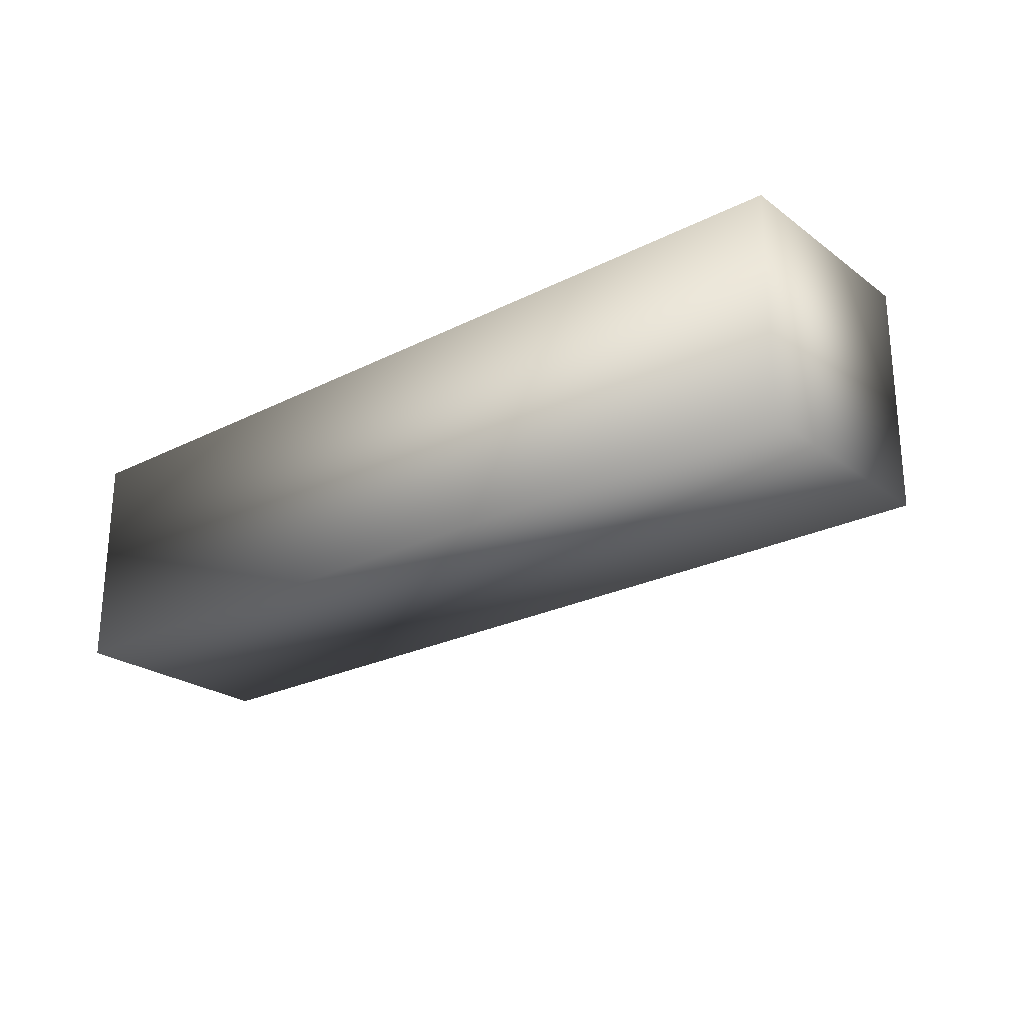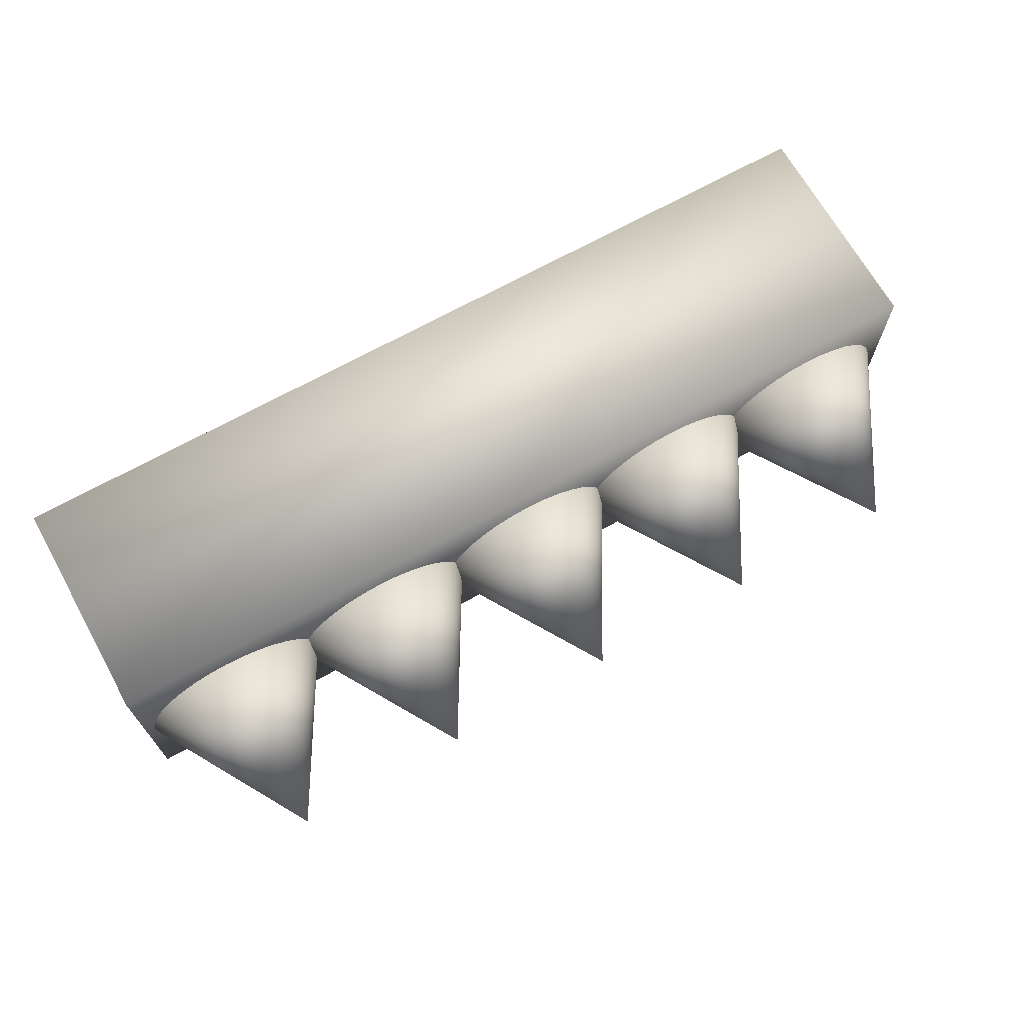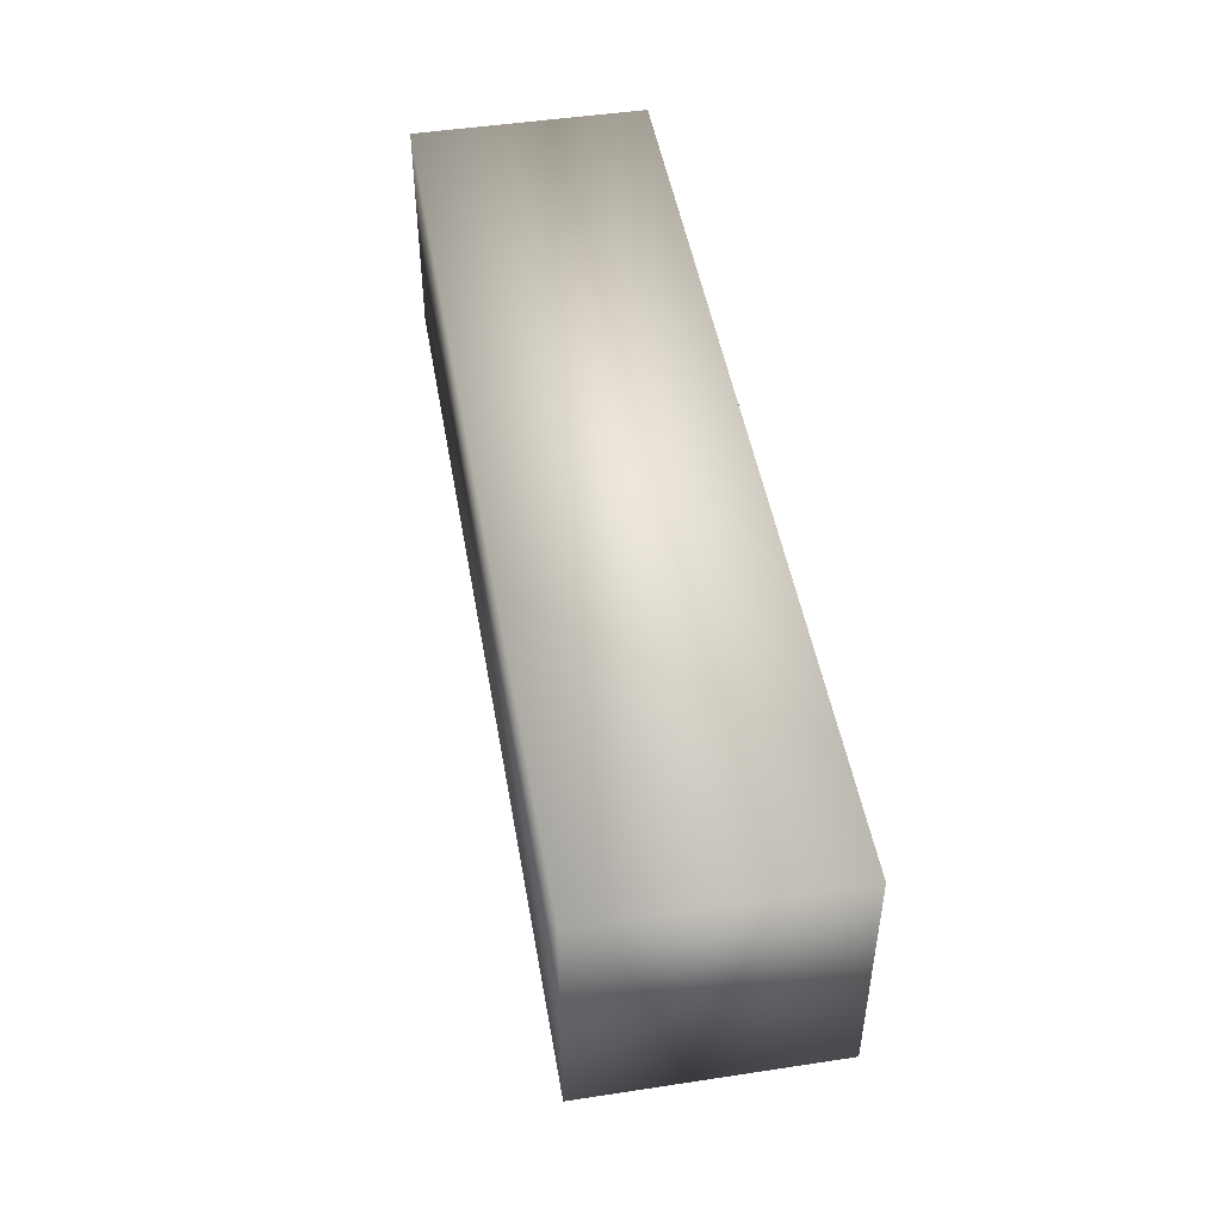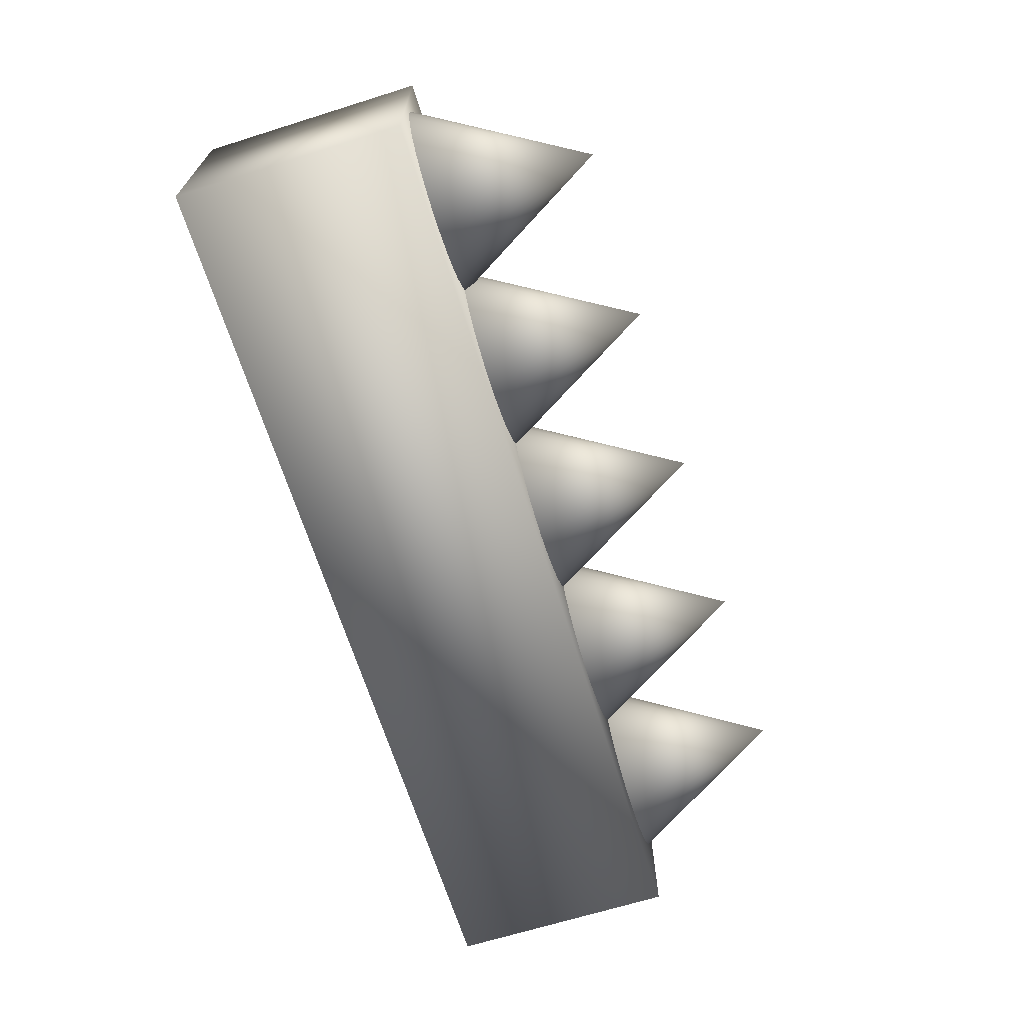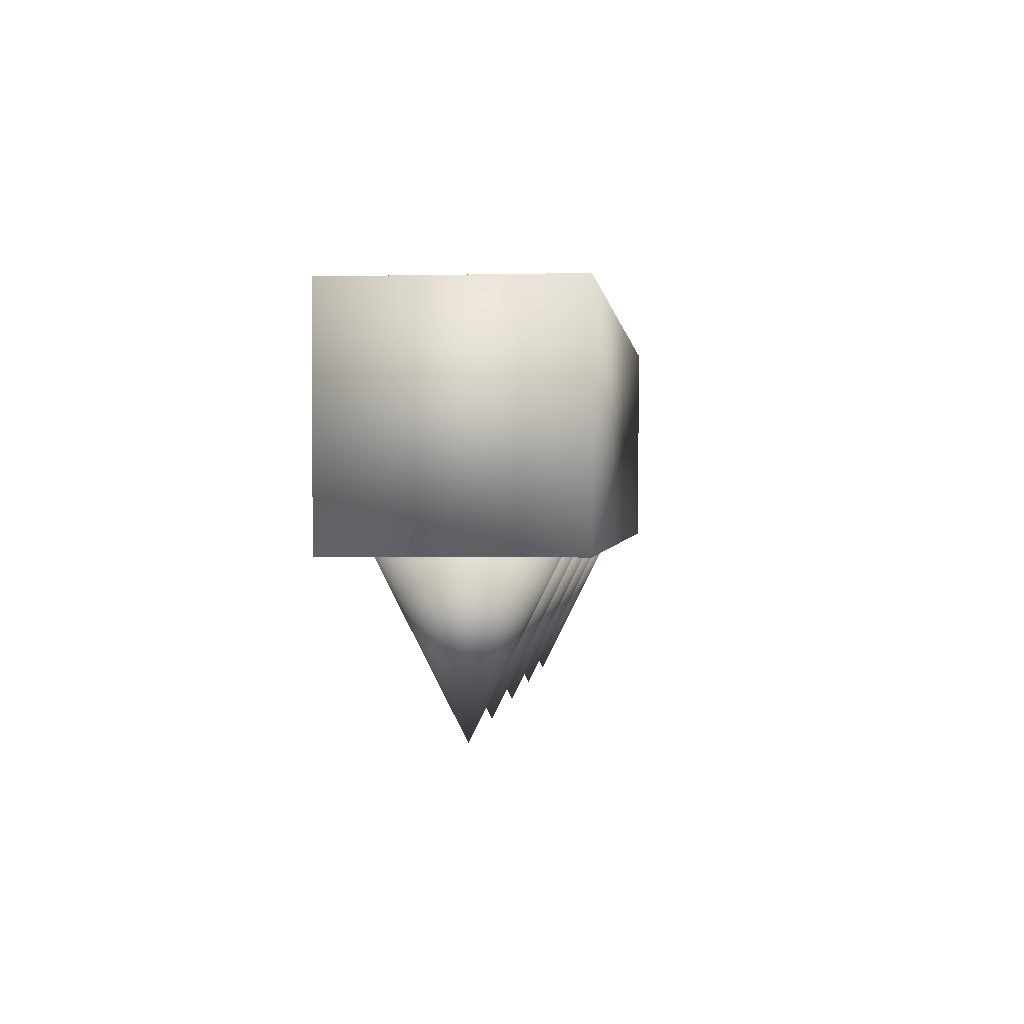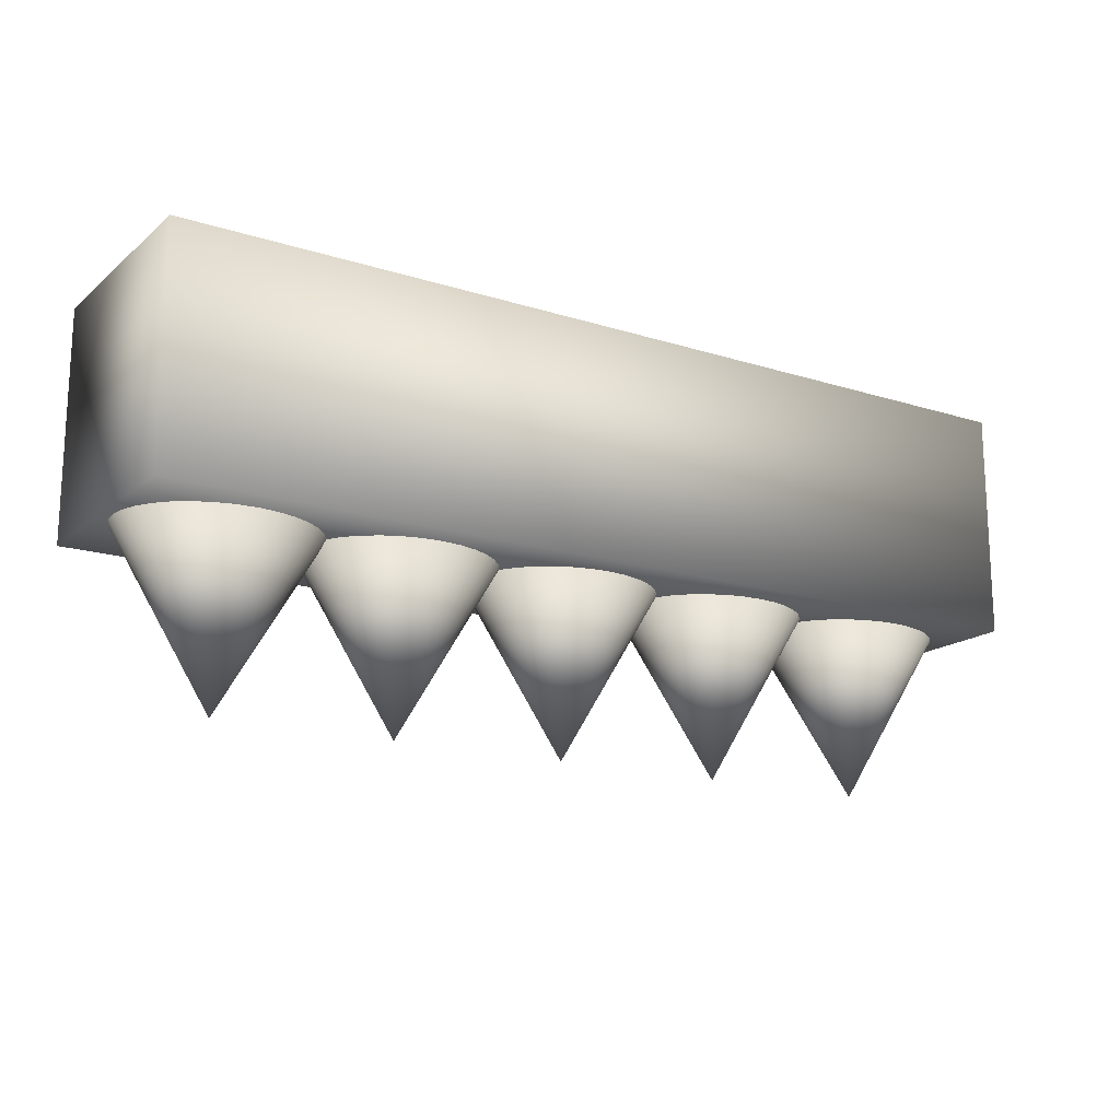
<metadata>
{"format":"obj","ext":"obj","renderer":"f3d","projection":"perspective","resolution":1024,"background":"white","views":[{"elev":-24.3,"azim":-140.2,"up":"+Z"},{"elev":68.7,"azim":-29.2,"up":"+Z"},{"elev":47.8,"azim":-99.7,"up":"+Y"},{"elev":-67.3,"azim":-72.6,"up":"+Z"},{"elev":0.6,"azim":96.2,"up":"+Y"},{"elev":-16.7,"azim":-32.5,"up":"+Y"}]}
</metadata>
<code>
o 円錐.004
v -1.542 -0.4375 -0.3924
v -1.631 -0.4375 -0.3849
v -1.716 -0.4375 -0.3625
v -1.795 -0.4375 -0.3263
v -1.864 -0.4375 -0.2775
v -1.92 -0.4375 -0.218
v -1.963 -0.4375 -0.1502
v -1.988 -0.4375 -0.07655
v -1.997 -0.4375 0
v -1.988 -0.4375 0.07655
v -1.963 -0.4375 0.1502
v -1.92 -0.4375 0.218
v -1.864 -0.4375 0.2775
v -1.795 -0.4375 0.3263
v -1.716 -0.4375 0.3625
v -1.631 -0.4375 0.3849
v -1.542 -0.4375 0.3924
v -1.453 -0.4375 0.3849
v -1.368 -0.4375 0.3625
v -1.289 -0.4375 0.3263
v -1.22 -0.4375 0.2775
v -1.163 -0.4375 0.218
v -1.121 -0.4375 0.1502
v -1.095 -0.4375 0.07655
v -1.086 -0.4375 0
v -1.095 -0.4375 -0.07655
v -1.121 -0.4375 -0.1502
v -1.163 -0.4375 -0.218
v -1.22 -0.4375 -0.2775
v -1.289 -0.4375 -0.3263
v -1.368 -0.4375 -0.3625
v -1.453 -0.4375 -0.3849
v -1.542 -1.222 0
v -2 -0.5 -0.5
v -2 0.5 -0.5
v -2 -0.5 0.5
v -2 0.5 0.5
v 2 -0.5 -0.5
v 2 0.5 -0.5
v 2 -0.5 0.5
v 2 0.5 0.5
v 1.534 -0.4375 -0.3924
v 1.445 -0.4375 -0.3849
v 1.359 -0.4375 -0.3625
v 1.281 -0.4375 -0.3263
v 1.212 -0.4375 -0.2775
v 1.155 -0.4375 -0.218
v 1.113 -0.4375 -0.1502
v 1.087 -0.4375 -0.07655
v 1.078 -0.4375 0
v 1.087 -0.4375 0.07655
v 1.113 -0.4375 0.1502
v 1.155 -0.4375 0.218
v 1.212 -0.4375 0.2775
v 1.281 -0.4375 0.3263
v 1.359 -0.4375 0.3625
v 1.445 -0.4375 0.3849
v 1.534 -0.4375 0.3924
v 1.623 -0.4375 0.3849
v 1.708 -0.4375 0.3625
v 1.787 -0.4375 0.3263
v 1.856 -0.4375 0.2775
v 1.912 -0.4375 0.218
v 1.954 -0.4375 0.1502
v 1.98 -0.4375 0.07655
v 1.989 -0.4375 0
v 1.98 -0.4375 -0.07655
v 1.954 -0.4375 -0.1502
v 1.912 -0.4375 -0.218
v 1.856 -0.4375 -0.2775
v 1.787 -0.4375 -0.3263
v 1.708 -0.4375 -0.3625
v 1.623 -0.4375 -0.3849
v 1.534 -1.222 0
v 0.7728 -0.4375 -0.3924
v 0.6839 -0.4375 -0.3849
v 0.5985 -0.4375 -0.3625
v 0.5198 -0.4375 -0.3263
v 0.4508 -0.4375 -0.2775
v 0.3941 -0.4375 -0.218
v 0.352 -0.4375 -0.1502
v 0.3261 -0.4375 -0.07655
v 0.3174 -0.4375 0
v 0.3261 -0.4375 0.07655
v 0.352 -0.4375 0.1502
v 0.3941 -0.4375 0.218
v 0.4508 -0.4375 0.2775
v 0.5198 -0.4375 0.3263
v 0.5985 -0.4375 0.3625
v 0.6839 -0.4375 0.3849
v 0.7728 -0.4375 0.3924
v 0.8616 -0.4375 0.3849
v 0.9471 -0.4375 0.3625
v 1.026 -0.4375 0.3263
v 1.095 -0.4375 0.2775
v 1.151 -0.4375 0.218
v 1.194 -0.4375 0.1502
v 1.219 -0.4375 0.07655
v 1.228 -0.4375 0
v 1.219 -0.4375 -0.07655
v 1.194 -0.4375 -0.1502
v 1.151 -0.4375 -0.218
v 1.095 -0.4375 -0.2775
v 1.026 -0.4375 -0.3263
v 0.9471 -0.4375 -0.3625
v 0.8616 -0.4375 -0.3849
v 0.7728 -1.222 0
v 0.004187 -0.4375 -0.3924
v -0.08466 -0.4375 -0.3849
v -0.1701 -0.4375 -0.3625
v -0.2488 -0.4375 -0.3263
v -0.3178 -0.4375 -0.2775
v -0.3745 -0.4375 -0.218
v -0.4166 -0.4375 -0.1502
v -0.4425 -0.4375 -0.07655
v -0.4512 -0.4375 0
v -0.4425 -0.4375 0.07655
v -0.4166 -0.4375 0.1502
v -0.3745 -0.4375 0.218
v -0.3178 -0.4375 0.2775
v -0.2488 -0.4375 0.3263
v -0.1701 -0.4375 0.3625
v -0.08466 -0.4375 0.3849
v 0.004187 -0.4375 0.3924
v 0.09303 -0.4375 0.3849
v 0.1785 -0.4375 0.3625
v 0.2572 -0.4375 0.3263
v 0.3262 -0.4375 0.2775
v 0.3828 -0.4375 0.218
v 0.4249 -0.4375 0.1502
v 0.4508 -0.4375 0.07655
v 0.4596 -0.4375 0
v 0.4508 -0.4375 -0.07655
v 0.4249 -0.4375 -0.1502
v 0.3828 -0.4375 -0.218
v 0.3262 -0.4375 -0.2775
v 0.2572 -0.4375 -0.3263
v 0.1785 -0.4375 -0.3625
v 0.09303 -0.4375 -0.3849
v 0.004187 -1.222 0
v -0.769 -0.4375 -0.3924
v -0.8578 -0.4375 -0.3849
v -0.9433 -0.4375 -0.3625
v -1.022 -0.4375 -0.3263
v -1.091 -0.4375 -0.2775
v -1.148 -0.4375 -0.218
v -1.19 -0.4375 -0.1502
v -1.216 -0.4375 -0.07655
v -1.224 -0.4375 0
v -1.216 -0.4375 0.07655
v -1.19 -0.4375 0.1502
v -1.148 -0.4375 0.218
v -1.091 -0.4375 0.2775
v -1.022 -0.4375 0.3263
v -0.9433 -0.4375 0.3625
v -0.8578 -0.4375 0.3849
v -0.769 -0.4375 0.3924
v -0.6802 -0.4375 0.3849
v -0.5947 -0.4375 0.3625
v -0.516 -0.4375 0.3263
v -0.447 -0.4375 0.2775
v -0.3903 -0.4375 0.218
v -0.3483 -0.4375 0.1502
v -0.3223 -0.4375 0.07655
v -0.3136 -0.4375 0
v -0.3223 -0.4375 -0.07655
v -0.3483 -0.4375 -0.1502
v -0.3903 -0.4375 -0.218
v -0.447 -0.4375 -0.2775
v -0.516 -0.4375 -0.3263
v -0.5947 -0.4375 -0.3625
v -0.6802 -0.4375 -0.3849
v -0.769 -1.222 0
f 1 33 2
f 2 33 3
f 3 33 4
f 4 33 5
f 5 33 6
f 6 33 7
f 7 33 8
f 8 33 9
f 9 33 10
f 10 33 11
f 11 33 12
f 12 33 13
f 13 33 14
f 14 33 15
f 15 33 16
f 16 33 17
f 17 33 18
f 18 33 19
f 19 33 20
f 20 33 21
f 21 33 22
f 22 33 23
f 23 33 24
f 24 33 25
f 25 33 26
f 26 33 27
f 27 33 28
f 28 33 29
f 29 33 30
f 30 33 31
f 16 24 32
f 31 33 32
f 32 33 1
f 38 36 34
f 36 41 37
f 40 39 41
f 35 41 39
f 34 37 35
f 38 35 39
f 38 40 36
f 36 40 41
f 40 38 39
f 35 37 41
f 34 36 37
f 38 34 35
f 42 74 43
f 43 74 44
f 44 74 45
f 45 74 46
f 46 74 47
f 47 74 48
f 48 74 49
f 49 74 50
f 50 74 51
f 51 74 52
f 52 74 53
f 53 74 54
f 54 74 55
f 55 74 56
f 56 74 57
f 57 74 58
f 58 74 59
f 59 74 60
f 60 74 61
f 61 74 62
f 62 74 63
f 63 74 64
f 64 74 65
f 65 74 66
f 66 74 67
f 67 74 68
f 68 74 69
f 69 74 70
f 70 74 71
f 71 74 72
f 69 73 57
f 72 74 73
f 73 74 42
f 75 107 76
f 76 107 77
f 77 107 78
f 78 107 79
f 79 107 80
f 80 107 81
f 81 107 82
f 82 107 83
f 83 107 84
f 84 107 85
f 85 107 86
f 86 107 87
f 87 107 88
f 88 107 89
f 89 107 90
f 90 107 91
f 91 107 92
f 92 107 93
f 93 107 94
f 94 107 95
f 95 107 96
f 96 107 97
f 97 107 98
f 98 107 99
f 99 107 100
f 100 107 101
f 101 107 102
f 102 107 103
f 103 107 104
f 104 107 105
f 102 106 90
f 105 107 106
f 106 107 75
f 108 140 109
f 109 140 110
f 110 140 111
f 111 140 112
f 112 140 113
f 113 140 114
f 114 140 115
f 115 140 116
f 116 140 117
f 117 140 118
f 118 140 119
f 119 140 120
f 120 140 121
f 121 140 122
f 122 140 123
f 123 140 124
f 124 140 125
f 125 140 126
f 126 140 127
f 127 140 128
f 128 140 129
f 129 140 130
f 130 140 131
f 131 140 132
f 132 140 133
f 133 140 134
f 134 140 135
f 135 140 136
f 136 140 137
f 137 140 138
f 123 131 139
f 138 140 139
f 139 140 108
f 141 173 142
f 142 173 143
f 143 173 144
f 144 173 145
f 145 173 146
f 146 173 147
f 147 173 148
f 148 173 149
f 149 173 150
f 150 173 151
f 151 173 152
f 152 173 153
f 153 173 154
f 154 173 155
f 155 173 156
f 156 173 157
f 157 173 158
f 158 173 159
f 159 173 160
f 160 173 161
f 161 173 162
f 162 173 163
f 163 173 164
f 164 173 165
f 165 173 166
f 166 173 167
f 167 173 168
f 168 173 169
f 169 173 170
f 170 173 171
f 156 164 172
f 171 173 172
f 172 173 141
f 32 1 2
f 2 3 4
f 4 5 6
f 6 7 8
f 8 9 10
f 10 11 12
f 12 13 14
f 14 15 16
f 16 17 18
f 18 19 20
f 20 21 22
f 22 23 24
f 24 25 26
f 26 27 28
f 28 29 30
f 30 31 32
f 32 2 8
f 2 4 8
f 4 6 8
f 8 10 16
f 10 12 16
f 12 14 16
f 16 18 24
f 18 20 24
f 20 22 24
f 24 26 32
f 26 28 32
f 28 30 32
f 32 8 16
f 73 42 43
f 43 44 73
f 44 45 73
f 45 46 47
f 47 48 49
f 49 50 53
f 50 51 53
f 51 52 53
f 53 54 57
f 54 55 57
f 55 56 57
f 57 58 59
f 59 60 57
f 60 61 57
f 61 62 63
f 63 64 65
f 65 66 69
f 66 67 69
f 67 68 69
f 69 70 73
f 70 71 73
f 71 72 73
f 45 47 73
f 47 49 73
f 61 63 57
f 63 65 57
f 49 53 73
f 53 57 73
f 65 69 57
f 106 75 76
f 76 77 106
f 77 78 106
f 78 79 80
f 80 81 82
f 82 83 86
f 83 84 86
f 84 85 86
f 86 87 90
f 87 88 90
f 88 89 90
f 90 91 92
f 92 93 90
f 93 94 90
f 94 95 96
f 96 97 98
f 98 99 102
f 99 100 102
f 100 101 102
f 102 103 106
f 103 104 106
f 104 105 106
f 78 80 106
f 80 82 106
f 94 96 90
f 96 98 90
f 82 86 106
f 86 90 106
f 98 102 90
f 139 108 109
f 109 110 111
f 111 112 113
f 113 114 115
f 115 116 117
f 117 118 119
f 119 120 121
f 121 122 119
f 122 123 119
f 123 124 125
f 125 126 127
f 127 128 129
f 129 130 127
f 130 131 127
f 131 132 133
f 133 134 135
f 135 136 139
f 136 137 139
f 137 138 139
f 139 109 115
f 109 111 115
f 111 113 115
f 115 117 123
f 117 119 123
f 123 125 131
f 125 127 131
f 131 133 139
f 133 135 139
f 139 115 123
f 172 141 142
f 142 143 144
f 144 145 146
f 146 147 148
f 148 149 150
f 150 151 148
f 151 152 148
f 152 153 154
f 154 155 152
f 155 156 152
f 156 157 158
f 158 159 160
f 160 161 164
f 161 162 164
f 162 163 164
f 164 165 168
f 165 166 168
f 166 167 168
f 168 169 172
f 169 170 172
f 170 171 172
f 172 142 148
f 142 144 148
f 144 146 148
f 156 158 164
f 158 160 164
f 148 152 156
f 164 168 172
f 172 148 156

</code>
